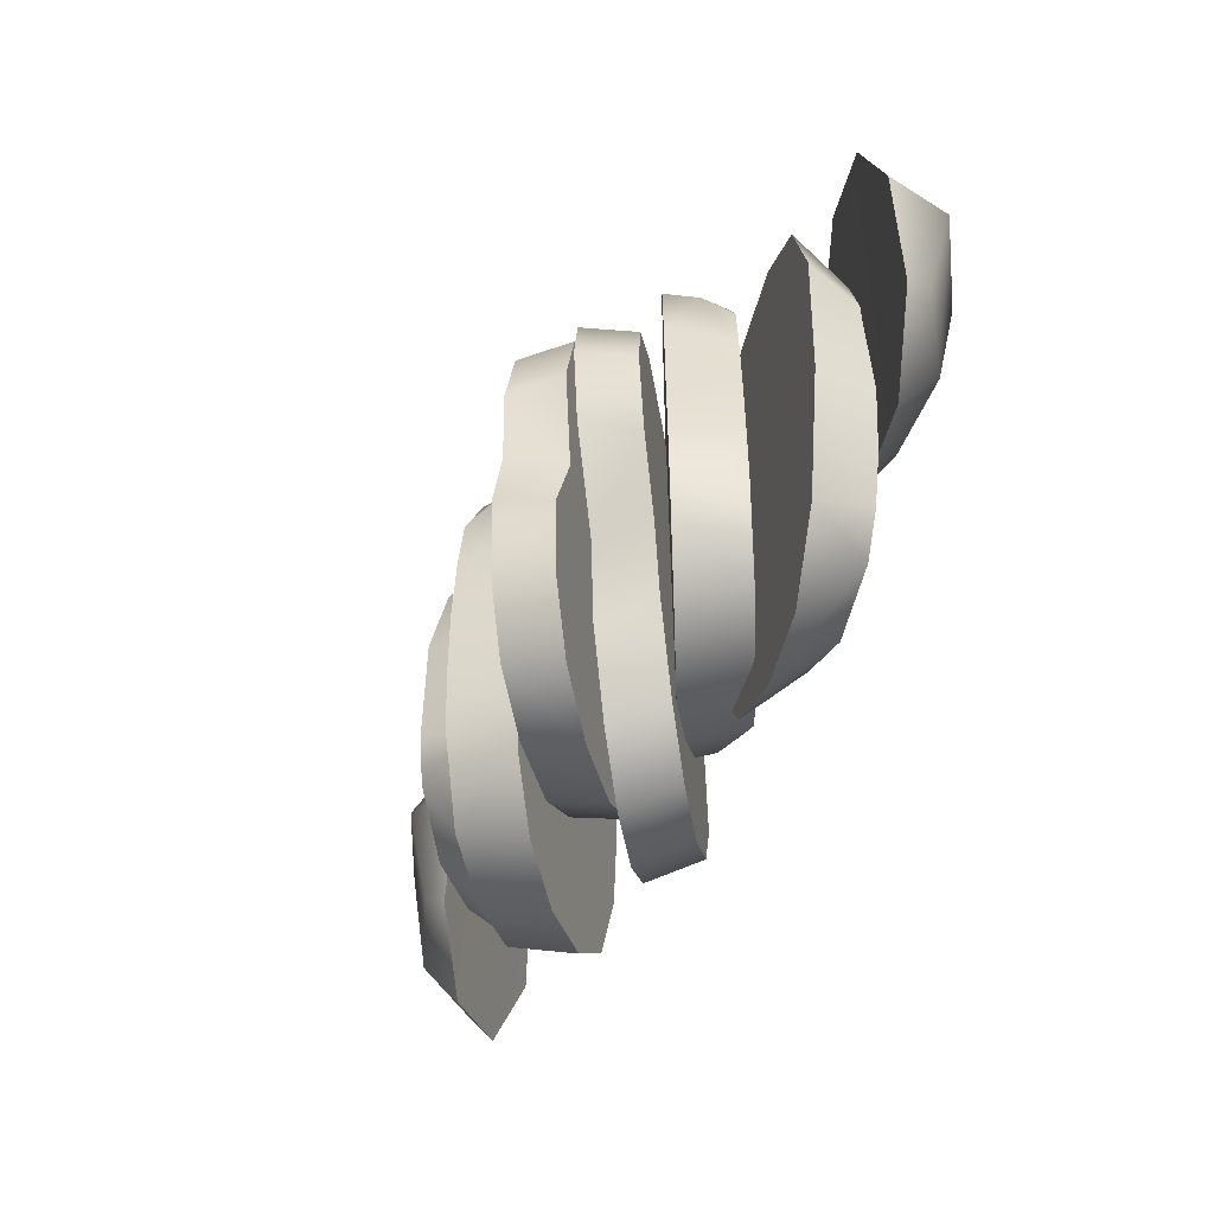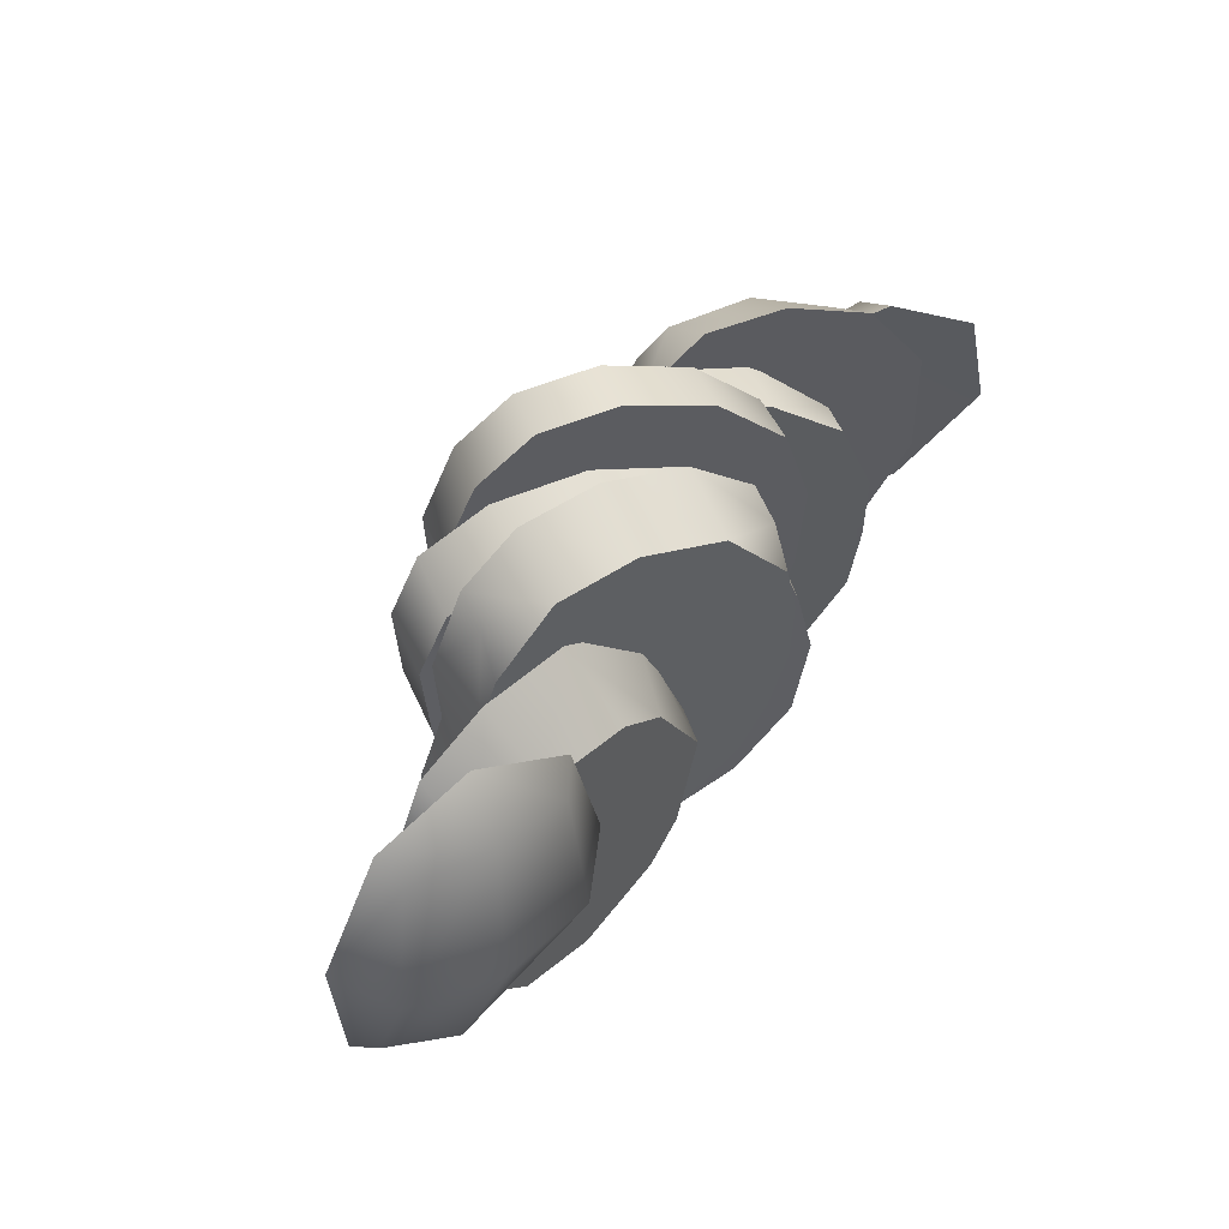
<metadata>
{"format":"obj","ext":"obj","renderer":"f3d","projection":"perspective","resolution":1024,"background":"white","views":[{"elev":-43.4,"azim":-118.0,"up":"+Z"},{"elev":56.6,"azim":-59.2,"up":"+Z"}]}
</metadata>
<code>
v 0.014 0.004562 0.01438
v 0.009605 -0.002441 0.01191
v 0.007431 0.009972 0.02471
v -0.002144 0.01746 0.02992
v -0.01216 0.02502 0.02956
v -0.01968 0.0305 0.02415
v -0.02317 0.03274 0.01466
v -0.02306 0.03213 0.002213
v -0.02746 0.02512 -0.000259
v 0.01774 0.00116 0.00087
v -0.01662 0.02672 -0.01041
v 0.01247 0.005074 -0.000854
v 0.009205 0.008049 0.01096
v 0.003998 0.01234 0.01916
v -0.003313 0.01805 0.02313
v -0.01077 0.0237 0.02286
v -0.01555 0.02717 0.01943
v -0.01778 0.02859 0.01338
v -0.0177 0.02816 0.004356
v -0.01109 0.0226 -0.008591
v 0.002911 0.003098 0.02289
v -0.006666 0.01057 0.02809
v -0.01668 0.01814 0.02773
v -0.02421 0.02361 0.02233
v -0.0277 0.02586 0.01285
v 0.0122 -0.004875 0.000946
v -0.02369 0.02182 -0.01083
v -0.0176 0.01729 -0.008842
v 0.007189 -0.001152 -0.000702
v 0.003895 0.001801 0.01003
v -0.007914 0.01121 0.0209
v -0.01378 0.01563 0.02043
v -0.01885 0.01936 0.01764
v -0.02162 0.02078 0.001656
v -0.000908 0.005783 0.01816
v -0.02202 0.02148 0.01111
v 0.01927 -0.000603 -0.01336
v 0.01383 -0.006584 -0.01034
v 0.01716 0.000435 -0.02654
v 0.01056 0.004982 -0.03705
v 0.001598 0.01153 -0.04292
v -0.006977 0.01803 -0.04282
v -0.01345 0.0232 -0.03658
v -0.0178 0.02696 -0.02553
v -0.02324 0.02098 -0.02251
v 0.01381 0.003532 -0.01331
v 0.01214 0.004356 -0.02377
v 0.007107 0.007828 -0.03178
v 0.000427 0.0127 -0.03616
v -0.005016 0.01683 -0.03609
v -0.009146 0.02013 -0.03212
v -0.0123 0.02286 -0.02411
v 0.01184 -0.005669 -0.02417
v 0.005245 -0.001114 -0.03468
v -0.003719 0.005424 -0.04055
v -0.0123 0.01193 -0.04044
v -0.01876 0.0171 -0.03422
v 0.008114 -0.002342 -0.01221
v 0.001575 0.0019 -0.0291
v -0.003765 0.005814 -0.03231
v -0.009243 0.009933 -0.03298
v -0.0174 0.01664 -0.02059
v 0.006779 -0.001755 -0.02235
v -0.01438 0.01398 -0.02918
v 0.004745 -0.007698 0.01115
v 0.004532 -0.007675 0.0009
v 0.006109 -0.003326 0.02419
v -0.004139 -0.002342 0.03238
v -0.02349 0.008896 0.03556
v -0.02766 0.01627 0.02975
v -0.03446 0.01495 0.007339
v 0.00338 -0.006813 0.0199
v -0.01422 0.00354 0.03714
v -0.03039 0.01279 0.02548
v -0.03265 0.01401 0.01731
v 0.01204 -0.000908 0.01201
v 0.008871 0.001053 0.02551
v 0.000977 0.005714 0.03503
v -0.009136 0.01161 0.03957
v -0.01838 0.01695 0.03822
v -0.0249 0.02066 0.03107
v -0.02887 0.02283 0.01875
v 0.01111 -0.000488 0.000526
v -0.02849 0.02249 0.007057
v -0.02825 0.01145 0.016
v -0.02632 0.01041 0.02299
v -0.02106 0.007431 0.03068
v -0.01481 0.00383 0.03173
v -0.007111 -0.000664 0.02809
v -0.000917 -0.004349 0.01783
v 0.000191 -0.005066 0.01072
v 0.004787 0.003395 0.02283
v -0.001621 0.007179 0.03055
v -0.009729 0.01191 0.0342
v -0.01635 0.01572 0.03323
v -0.02101 0.01837 0.02812
v -0.02429 0.02017 0.01793
v 0.007435 0.001747 0.01152
v -0.0239 0.01983 0.006302
v -0.02975 0.01222 0.006554
v 0.000126 -0.005112 0.001633
v 0.006172 0.00238 0.001335
v 0.002174 -0.006401 -0.008987
v 0.000303 -0.00042 -0.02129
v -0.01165 0.001427 -0.02646
v -0.03101 0.01266 -0.02327
v -0.03347 0.01919 -0.01572
v -0.001326 -0.004456 -0.01694
v -0.02251 0.007698 -0.02777
v -0.0351 0.01514 -0.01137
v -0.03522 0.0153 -0.002815
v 0.009127 0.000549 -0.01078
v 0.002716 0.004143 -0.0227
v -0.007236 0.009834 -0.02927
v -0.01807 0.01609 -0.03037
v -0.02659 0.02107 -0.02609
v -0.03106 0.02374 -0.01714
v -0.03178 0.02428 -0.004036
v -0.03067 0.01266 -0.002975
v -0.03057 0.01253 -0.0103
v -0.02745 0.01064 -0.01937
v -0.02173 0.007294 -0.0224
v -0.01343 0.002502 -0.0214
v -0.004925 -0.002342 -0.01356
v -0.002083 -0.003922 -0.007095
v -0.00053 0.006058 -0.01881
v -0.008608 0.01067 -0.02415
v -0.01729 0.01569 -0.02503
v -0.0234 0.01926 -0.02196
v -0.02659 0.02117 -0.01556
v -0.02718 0.02162 -0.004723
v 0.004837 0.003052 -0.008827
v -0.01351 0.0138 0.004585
v -0.01549 0.01479 -0.01091
v -0.01153 0.01281 0.02007
v -0.01981 0.006332 -0.007439
v -0.01827 0.005562 0.004662
v -0.01672 0.004784 0.01677
v -0.01871 -0.002258 0.01413
v -0.0357 0.01088 0.0294
v -0.04881 0.005249 0.01021
v -0.01214 0.005112 0.01818
v -0.02355 0.007866 0.02789
v -0.0453 0.01331 0.02506
v -0.05011 0.01459 0.01324
v -0.005903 0.0037 0.000237
v -0.04974 0.01465 -0.005478
v -0.0119 -0.003838 -0.000343
v -0.03683 0.002182 0.02146
v -0.04996 0.005661 -0.005295
v -0.02458 -0.000839 0.01913
v -0.04634 0.004593 0.01629
v -0.04236 0.003662 0.008591
v -0.0412 0.003357 0.01144
v -0.03577 0.001984 0.01439
v -0.02743 -8.4e-05 0.01281
v -0.02398 -0.000916 0.009865
v -0.04027 0.01209 0.01996
v -0.04353 0.01297 0.01193
v -0.0177 0.006531 0.01417
v -0.02623 0.008591 0.02143
v -0.03469 0.01068 0.02248
v -0.04352 0.004059 -0.004456
v -0.04195 0.0127 -0.004463
v -0.01416 0.005768 -0.000839
v -0.01815 -0.002281 -0.001152
v -0.01495 -0.002953 -0.0161
v -0.0276 0.009384 -0.03565
v -0.04505 0.004562 -0.02001
v -0.007545 0.004265 -0.01875
v -0.0162 0.006516 -0.03107
v -0.03796 0.01195 -0.0339
v -0.04551 0.01374 -0.02369
v -0.03069 0.001053 -0.02783
v -0.0194 -0.001801 -0.02243
v -0.04116 0.003639 -0.02527
v -0.0392 0.003082 -0.0168
v -0.03738 0.002647 -0.01926
v -0.0314 0.001175 -0.02073
v -0.02372 -0.000763 -0.01704
v -0.02109 -0.00145 -0.01332
v -0.03434 0.01099 -0.02767
v -0.03946 0.01222 -0.02074
v -0.01391 0.005829 -0.01628
v -0.02038 0.007515 -0.0255
v -0.02832 0.009506 -0.02869
v -0.03359 0.001572 -0.003166
v -0.03151 0.0101 -0.003105
v -0.02994 -0.000694 0.003899
v -0.03725 -0.000992 0.02132
v -0.04045 -0.00547 0.006149
v -0.04861 0.0009 0.02686
v -0.05448 -0.00309 0.009521
v -0.05779 0.006966 0.02644
v -0.06481 0.003975 0.01222
v -0.06585 0.01323 0.01284
v -0.04492 0.006325 0.0332
v -0.03292 0.001335 0.02326
v -0.05738 0.01083 0.02936
v -0.04795 0.006149 0.008377
v -0.04421 0.000221 -0.008476
v -0.05681 0.002319 -0.008255
v -0.06474 0.008179 -0.003357
v -0.05621 0.008286 -0.01514
v -0.04113 0.002769 -0.01194
v -0.0656 0.01226 -0.005852
v 0.01649 0.001686 -0.0161
v 0.02221 0.007538 -0.01334
v 0.01087 0.006531 -0.02724
v 0.002144 0.01411 -0.03365
v -0.007284 0.02236 -0.03455
v -0.01465 0.02884 -0.03011
v -0.01843 0.03221 -0.02109
v -0.01898 0.03279 -0.008636
v -0.01327 0.03864 -0.005882
v 0.01929 -0.000656 -0.002144
v -0.0136 0.02818 0.004768
v 0.01425 0.003761 -0.001091
v 0.01181 0.005814 -0.0133
v 0.007345 0.009651 -0.02213
v 0.000687 0.01544 -0.02702
v -0.006338 0.02159 -0.0277
v -0.01101 0.0257 -0.02488
v -0.01342 0.02786 -0.01912
v -0.01383 0.02828 -0.01011
v -0.008301 0.02354 0.003654
v 0.0165 0.01244 -0.02515
v 0.007774 0.02004 -0.03155
v -0.001654 0.02828 -0.03246
v -0.009014 0.03475 -0.02802
v -0.0128 0.03814 -0.01899
v 0.02406 0.006004 -0.002068
v -0.01029 0.03612 0.00515
v -0.004463 0.03101 0.003929
v 0.01927 0.0102 -0.00106
v 0.01674 0.01233 -0.01219
v 0.006222 0.02145 -0.02452
v 0.00069 0.02629 -0.0248
v -0.004229 0.03061 -0.02266
v -0.007679 0.03375 -0.007057
v 0.01266 0.01584 -0.0209
v -0.007557 0.03357 -0.01654
v 0.01997 -0.001144 0.01225
v 0.025 0.005272 0.009399
v 0.01729 0.001297 0.02515
v 0.01054 0.007286 0.0348
v 0.001801 0.01497 0.03952
v -0.00625 0.02201 0.03832
v -0.012 0.02698 0.0313
v -0.0155 0.02997 0.01971
v -0.01048 0.03639 0.01685
v 0.01485 0.003334 0.01151
v 0.01272 0.00528 0.02173
v 0.007568 0.009842 0.02911
v 0.001059 0.01556 0.03262
v -0.004053 0.02004 0.03186
v -0.007723 0.02321 0.02738
v -0.01026 0.02537 0.01899
v 0.0224 0.007645 0.02295
v 0.01564 0.01363 0.03261
v 0.006907 0.02132 0.03734
v -0.001146 0.02835 0.03613
v -0.006897 0.03334 0.02911
v 0.01953 0.01006 0.01054
v 0.01249 0.01635 0.02657
v 0.007299 0.02091 0.02911
v 0.002117 0.02544 0.02908
v -0.00489 0.03148 0.01568
v 0.01774 0.01171 0.02049
v -0.002506 0.02946 0.02464
v 0.03745 0.00589 -0.02111
v 0.03872 0.004623 -0.01102
v 0.03197 0.005142 -0.03377
v 0.02701 0.01567 -0.03991
v 0.01039 0.03094 -0.03869
v 0.002956 0.03178 -0.03163
v 0.005234 0.03538 -0.00856
v 0.03506 0.008163 -0.02939
v 0.01791 0.02406 -0.04231
v 0.006056 0.03481 -0.02725
v 0.005329 0.03539 -0.01875
v 0.03299 -0.002914 -0.02267
v 0.02842 0.001404 -0.03519
v 0.02048 0.008781 -0.04274
v 0.01138 0.01716 -0.04492
v 0.003851 0.02405 -0.04151
v -0.000586 0.02805 -0.03305
v -0.002146 0.02935 -0.02008
v 0.03384 -0.003815 -0.01121
v -0.00017 0.02743 -0.008705
v 0.009192 0.03184 -0.01845
v 0.009813 0.03134 -0.02573
v 0.01311 0.02839 -0.03444
v 0.01818 0.02375 -0.03689
v 0.02514 0.01734 -0.03505
v 0.03177 0.01116 -0.02638
v 0.0337 0.009323 -0.01966
v 0.02539 0.00415 -0.03164
v 0.01894 0.01014 -0.03777
v 0.01165 0.01686 -0.03952
v 0.006258 0.0218 -0.03708
v 0.003084 0.02465 -0.03103
v 0.001793 0.02573 -0.0203
v 0.02921 0.000542 -0.02116
v 0.003771 0.0238 -0.008995
v 0.009285 0.03166 -0.008858
v 0.03494 0.008095 -0.01075
v 0.0296 8.4e-05 -0.0109
v 0.03816 0.005043 -0.000801
v 0.03357 0.00322 0.0121
v 0.02909 0.01318 0.01943
v 0.01246 0.02845 0.02065
v 0.004562 0.02986 0.01422
v 0.03636 0.006607 0.007782
v 0.0202 0.02132 0.02315
v 0.007355 0.03325 0.009911
v 0.006041 0.03455 0.001556
v 0.03379 -0.003883 0.000313
v 0.03012 -0.000633 0.01344
v 0.02275 0.006058 0.02212
v 0.01385 0.0142 0.02563
v 0.006121 0.02132 0.02334
v 0.001116 0.02601 0.01557
v -0.001343 0.02839 0.002899
v 0.009861 0.03104 0.000694
v 0.01099 0.02993 0.007843
v 0.01488 0.02628 0.01603
v 0.02009 0.02146 0.01772
v 0.02688 0.01525 0.01487
v 0.03288 0.009834 0.005272
v 0.03433 0.008568 -0.001694
v 0.02686 0.002388 0.01035
v 0.02087 0.007828 0.0174
v 0.01374 0.01436 0.02022
v 0.008205 0.01946 0.01858
v 0.004625 0.0228 0.01302
v 0.002592 0.02478 0.002541
v 0.02993 -0.00032 -0.000633
v 0.01269 0.01561 -0.009651
v 0.01324 0.01495 0.005966
v 0.01215 0.01627 -0.02528
v 0.01957 0.0221 0.002625
v 0.01914 0.02261 -0.009583
v 0.01871 0.02312 -0.0218
v 0.04532 0.01089 -0.0202
v 0.02461 0.01831 -0.03472
v 0.02233 0.03139 -0.01482
v 0.0428 0.001526 -0.02466
v 0.03394 0.009872 -0.03381
v 0.01732 0.0247 -0.02992
v 0.0138 0.02738 -0.01788
v 0.04783 -0.003716 -0.007042
v 0.01435 0.02615 0.000793
v 0.05073 0.00544 -0.006088
v 0.03134 0.02374 -0.02664
v 0.02167 0.03136 0.000717
v 0.04076 0.01519 -0.02491
v 0.02414 0.03001 -0.02102
v 0.02729 0.02686 -0.01353
v 0.02814 0.02622 -0.01643
v 0.03225 0.02264 -0.01964
v 0.03866 0.01682 -0.01846
v 0.04134 0.01429 -0.01569
v 0.02124 0.02097 -0.02507
v 0.01886 0.02279 -0.0169
v 0.0386 0.005135 -0.02038
v 0.03197 0.01138 -0.02722
v 0.02548 0.01726 -0.02786
v 0.02659 0.02698 -0.000435
v 0.0203 0.02084 -0.000603
v 0.04152 0.001907 -0.005569
v 0.04596 0.009697 -0.004974
v 0.04861 0.006714 0.009789
v 0.03172 0.009331 0.02983
v 0.02563 0.02721 0.01517
v 0.04683 -0.003578 0.01199
v 0.04037 0.001732 0.02471
v 0.02375 0.01656 0.0286
v 0.01783 0.02228 0.01878
v 0.03672 0.01693 0.02228
v 0.04529 0.009445 0.01633
v 0.02867 0.02427 0.02023
v 0.03006 0.02336 0.01167
v 0.03149 0.02198 0.01404
v 0.03608 0.01779 0.01521
v 0.04192 0.01269 0.01117
v 0.04387 0.01109 0.007317
v 0.02644 0.01439 0.02221
v 0.02242 0.01828 0.01553
v 0.04192 0.000931 0.009834
v 0.03709 0.004898 0.01936
v 0.03106 0.01019 0.02292
v 0.03417 0.02022 -0.002213
v 0.02827 0.01372 -0.002464
v 0.06663 -0.006165 -0.01486
v 0.05996 0.006126 -0.02758
v 0.06582 0.005341 -0.01257
v 0.05223 0.0163 -0.02777
v 0.05699 0.01662 -0.009659
v 0.04307 0.02055 -0.0234
v 0.04578 0.02246 -0.007607
v 0.03709 0.01907 -0.007553
v 0.04766 0.01303 -0.03497
v 0.05935 0.002235 -0.03112
v 0.03922 0.01944 -0.02614
v 0.05193 0.006561 -0.01119
v 0.06241 0.00032 0.002388
v 0.05513 0.00946 0.007545
v 0.04552 0.01476 0.006561
v 0.05165 0.003624 0.01365
v 0.06225 -0.004616 0.00428
v 0.04212 0.01258 0.009262
f 1 3 21 2
f 3 4 22 21
f 4 5 23 22
f 5 6 24 23
f 6 7 25 24
f 7 8 9 25
f 2 26 10 1
f 11 27 9 8
f 19 18 14 13
f 10 12 13 1
f 1 13 14 3
f 3 14 15 4
f 4 15 16 5
f 5 16 17 6
f 6 17 18 7
f 7 18 19 8
f 8 19 20 11
f 20 19 13 12
f 18 17 16 15 14
f 2 30 29 26
f 31 35 21 22
f 24 33 32 23
f 34 9 27 28
f 25 9 34 36
f 25 36 33 24
f 23 32 31 22
f 31 32 33 36 34 30 35
f 30 34 28 29
f 21 35 30 2
f 37 38 53 39
f 39 53 54 40
f 40 54 55 41
f 41 55 56 42
f 42 56 57 43
f 43 57 45 44
f 38 37 10 26
f 11 44 45 27
f 52 46 47 51
f 10 37 46 12
f 37 39 47 46
f 39 40 48 47
f 40 41 49 48
f 41 42 50 49
f 42 43 51 50
f 43 44 52 51
f 44 11 20 52
f 20 12 46 52
f 51 47 48 49 50
f 38 26 29 58
f 59 54 53 63
f 56 55 60 61
f 62 28 27 45
f 57 64 62 45
f 57 56 61 64
f 55 54 59 60
f 59 63 58 62 64 61 60
f 58 29 28 62
f 53 38 58 63
f 67 68 72
f 69 70 74
f 82 84 71 75
f 66 83 76 65
f 77 67 76
f 76 67 72 65
f 78 68 67 77
f 79 73 68 78
f 80 69 73 79
f 81 70 69 80
f 82 70 81
f 70 82 75 74
f 92 135 94 93
f 85 138 88 87 86
f 75 85 86 74
f 74 86 87 69
f 69 87 88 73
f 73 88 89 68
f 68 89 90 72
f 72 90 91 65
f 91 101 66 65
f 77 92 93 78
f 78 93 94 79
f 79 94 95 80
f 80 95 96 81
f 81 96 97 82
f 97 99 84 82
f 76 98 92 77
f 85 75 71 100
f 98 76 83 102
f 104 108 105
f 106 110 107
f 118 111 71 84
f 66 103 112 83
f 113 112 104
f 112 103 108 104
f 114 113 104 105
f 115 114 105 109
f 116 115 109 106
f 117 116 106 107
f 118 117 107
f 107 110 111 118
f 134 126 127 128
f 122 136 119 120 121
f 111 110 120 119
f 110 106 121 120
f 106 109 122 121
f 109 105 123 122
f 105 108 124 123
f 108 103 125 124
f 125 103 66 101
f 113 114 127 126
f 114 115 128 127
f 115 116 129 128
f 116 117 130 129
f 117 118 131 130
f 131 118 84 99
f 112 113 126 132
f 119 100 71 111
f 132 102 83 112
f 131 134 128 129 130
f 94 135 97 96 95
f 133 134 131 99
f 132 126 134 133 102
f 98 102 133 135 92
f 97 135 133 99
f 137 138 85 100
f 136 137 100 119
f 124 136 122 123
f 125 101 137 136 124
f 91 90 138 137 101
f 88 138 90 89
f 140 144 152 149
f 141 145 147 150
f 142 139 148 146
f 143 151 139 142
f 143 140 149 151
f 145 141 152 144
f 155 187 166 157 156
f 153 141 150 163
f 141 153 154 152
f 152 154 155 149
f 149 155 156 151
f 151 156 157 139
f 166 148 139 157
f 144 158 159 145
f 159 164 147 145
f 142 160 161 143
f 143 161 162 140
f 140 162 158 144
f 160 142 146 165
f 188 162 161 160 165
f 168 174 176 172
f 169 150 147 173
f 170 146 148 167
f 171 170 167 175
f 171 175 174 168
f 173 172 176 169
f 187 179 180 181 166
f 177 163 150 169
f 169 176 178 177
f 176 174 179 178
f 174 175 180 179
f 175 167 181 180
f 166 181 167 148
f 172 173 183 182
f 183 173 147 164
f 170 171 185 184
f 171 168 186 185
f 168 172 182 186
f 184 165 146 170
f 186 188 165 184 185
f 153 163 187 155 154
f 177 178 179 187 163
f 183 164 188 186 182
f 159 158 162 188 164
f 190 192 193 191
f 192 194 195 193
f 194 199 196 195
f 198 190 191 189
f 199 194 192 197
f 197 192 190 198
f 196 199 197 200
f 197 198 189 200
f 201 191 193 202
f 202 193 195 203
f 203 195 196 206
f 205 189 191 201
f 206 204 202 203
f 204 205 201 202
f 196 200 204 206
f 204 200 189 205
f 207 209 227 208
f 209 210 228 227
f 210 211 229 228
f 211 212 230 229
f 212 213 231 230
f 213 214 215 231
f 208 232 216 207
f 217 233 215 214
f 225 224 220 219
f 216 218 219 207
f 207 219 220 209
f 209 220 221 210
f 210 221 222 211
f 211 222 223 212
f 212 223 224 213
f 213 224 225 214
f 214 225 226 217
f 226 225 219 218
f 224 223 222 221 220
f 208 236 235 232
f 237 241 227 228
f 230 239 238 229
f 240 215 233 234
f 231 215 240 242
f 231 242 239 230
f 229 238 237 228
f 237 238 239 242 240 236 241
f 236 240 234 235
f 227 241 236 208
f 243 244 259 245
f 245 259 260 246
f 246 260 261 247
f 247 261 262 248
f 248 262 263 249
f 249 263 251 250
f 244 243 216 232
f 217 250 251 233
f 258 252 253 257
f 216 243 252 218
f 243 245 253 252
f 245 246 254 253
f 246 247 255 254
f 247 248 256 255
f 248 249 257 256
f 249 250 258 257
f 250 217 226 258
f 226 218 252 258
f 257 253 254 255 256
f 244 232 235 264
f 265 260 259 269
f 262 261 266 267
f 268 234 233 251
f 263 270 268 251
f 263 262 267 270
f 261 260 265 266
f 265 269 264 268 270 267 266
f 264 235 234 268
f 259 244 264 269
f 273 274 278
f 275 276 280
f 288 290 277 281
f 272 289 282 271
f 283 273 282
f 282 273 278 271
f 284 274 273 283
f 285 279 274 284
f 286 275 279 285
f 287 276 275 286
f 288 276 287
f 276 288 281 280
f 298 341 300 299
f 291 344 294 293 292
f 281 291 292 280
f 280 292 293 275
f 275 293 294 279
f 279 294 295 274
f 274 295 296 278
f 278 296 297 271
f 297 307 272 271
f 283 298 299 284
f 284 299 300 285
f 285 300 301 286
f 286 301 302 287
f 287 302 303 288
f 303 305 290 288
f 282 304 298 283
f 291 281 277 306
f 304 282 289 308
f 310 314 311
f 312 316 313
f 324 317 277 290
f 272 309 318 289
f 319 318 310
f 318 309 314 310
f 320 319 310 311
f 321 320 311 315
f 322 321 315 312
f 323 322 312 313
f 324 323 313
f 313 316 317 324
f 340 332 333 334
f 328 342 325 326 327
f 317 316 326 325
f 316 312 327 326
f 312 315 328 327
f 315 311 329 328
f 311 314 330 329
f 314 309 331 330
f 331 309 272 307
f 319 320 333 332
f 320 321 334 333
f 321 322 335 334
f 322 323 336 335
f 323 324 337 336
f 337 324 290 305
f 318 319 332 338
f 325 306 277 317
f 338 308 289 318
f 337 340 334 335 336
f 300 341 303 302 301
f 339 340 337 305
f 338 332 340 339 308
f 304 308 339 341 298
f 303 341 339 305
f 343 344 291 306
f 342 343 306 325
f 330 342 328 329
f 331 307 343 342 330
f 297 296 344 343 307
f 294 344 296 295
f 346 350 358 355
f 347 351 353 356
f 348 345 354 352
f 349 357 345 348
f 349 346 355 357
f 351 347 358 350
f 361 393 372 363 362
f 359 347 356 369
f 347 359 360 358
f 358 360 361 355
f 355 361 362 357
f 357 362 363 345
f 372 354 345 363
f 350 364 365 351
f 365 370 353 351
f 348 366 367 349
f 349 367 368 346
f 346 368 364 350
f 366 348 352 371
f 394 368 367 366 371
f 374 380 382 378
f 375 356 353 379
f 376 352 354 373
f 377 376 373 381
f 377 381 380 374
f 379 378 382 375
f 393 385 386 387 372
f 383 369 356 375
f 375 382 384 383
f 382 380 385 384
f 380 381 386 385
f 381 373 387 386
f 372 387 373 354
f 378 379 389 388
f 389 379 353 370
f 376 377 391 390
f 377 374 392 391
f 374 378 388 392
f 390 371 352 376
f 392 394 371 390 391
f 359 369 393 361 360
f 383 384 385 393 369
f 389 370 394 392 388
f 365 364 368 394 370
f 396 398 399 397
f 398 400 401 399
f 400 405 402 401
f 404 396 397 395
f 405 400 398 403
f 403 398 396 404
f 402 405 403 406
f 403 404 395 406
f 407 397 399 408
f 408 399 401 409
f 409 401 402 412
f 411 395 397 407
f 412 410 408 409
f 410 411 407 408
f 402 406 410 412
f 410 406 395 411

</code>
